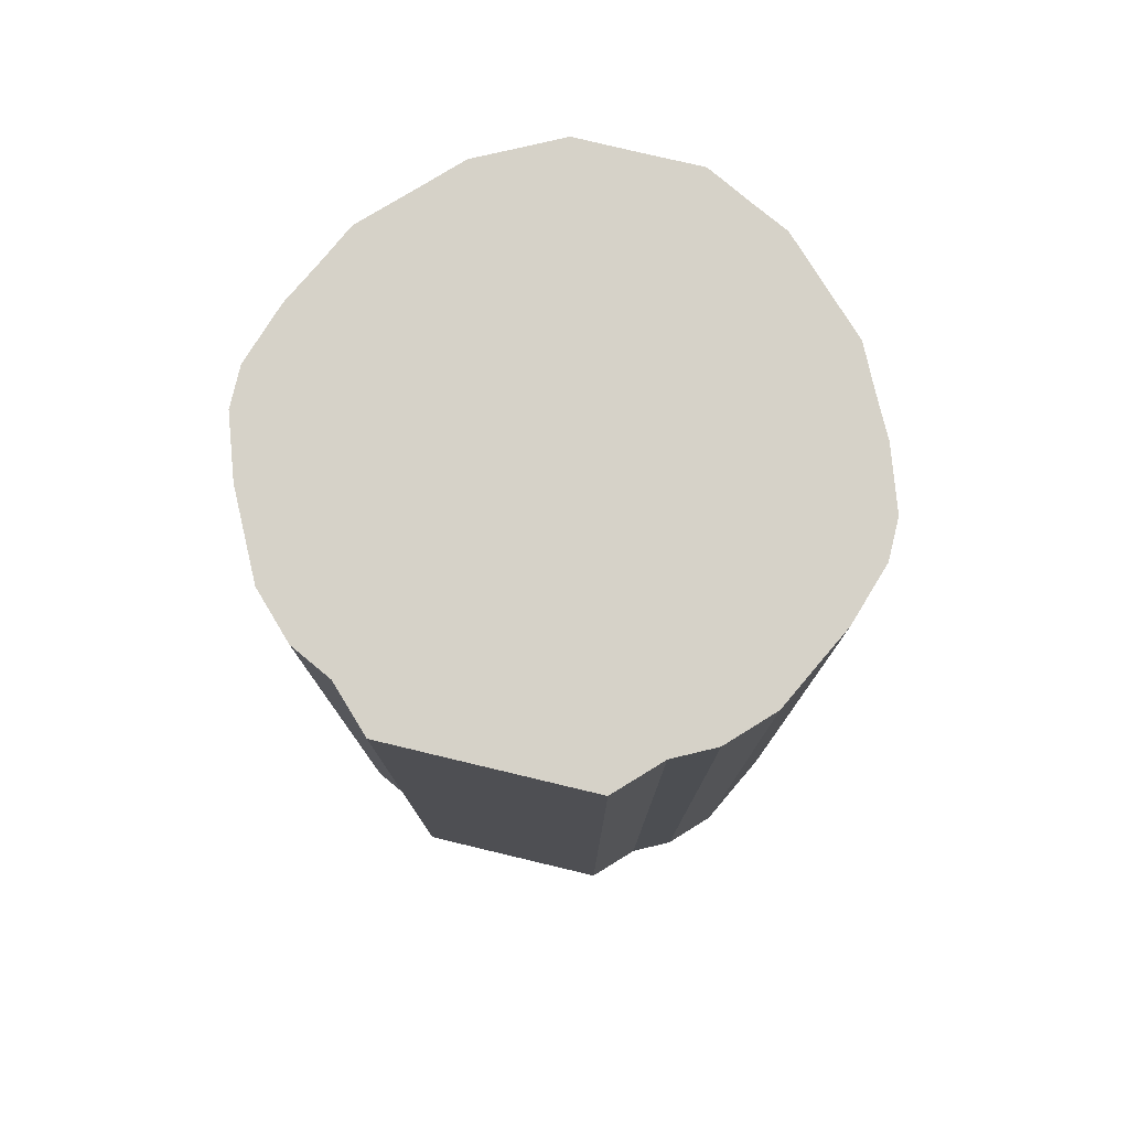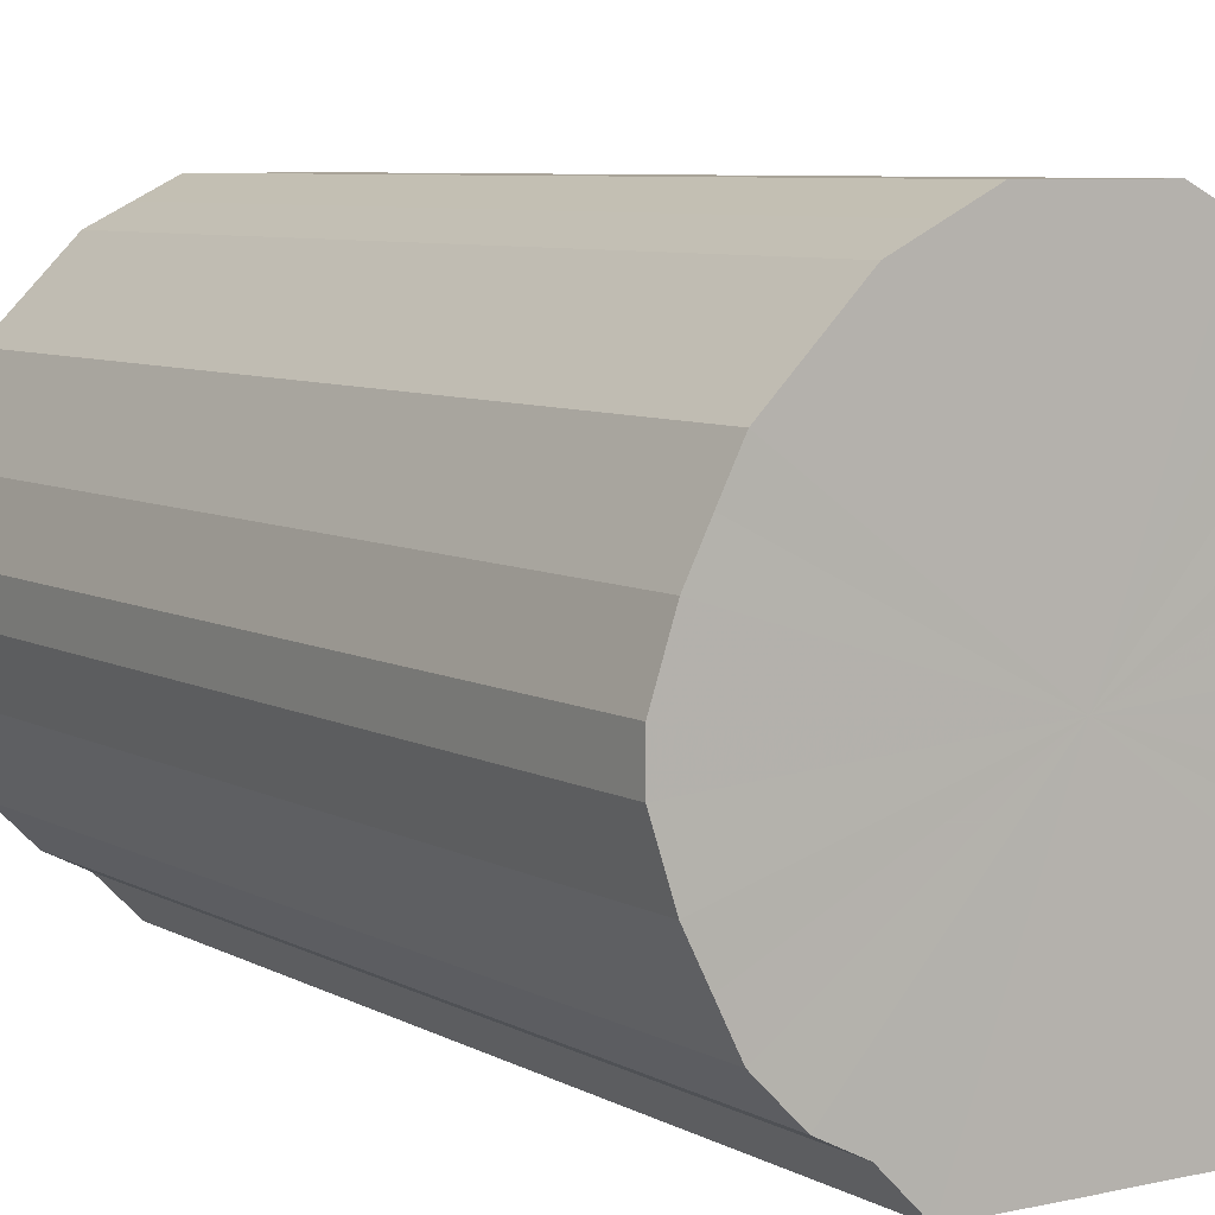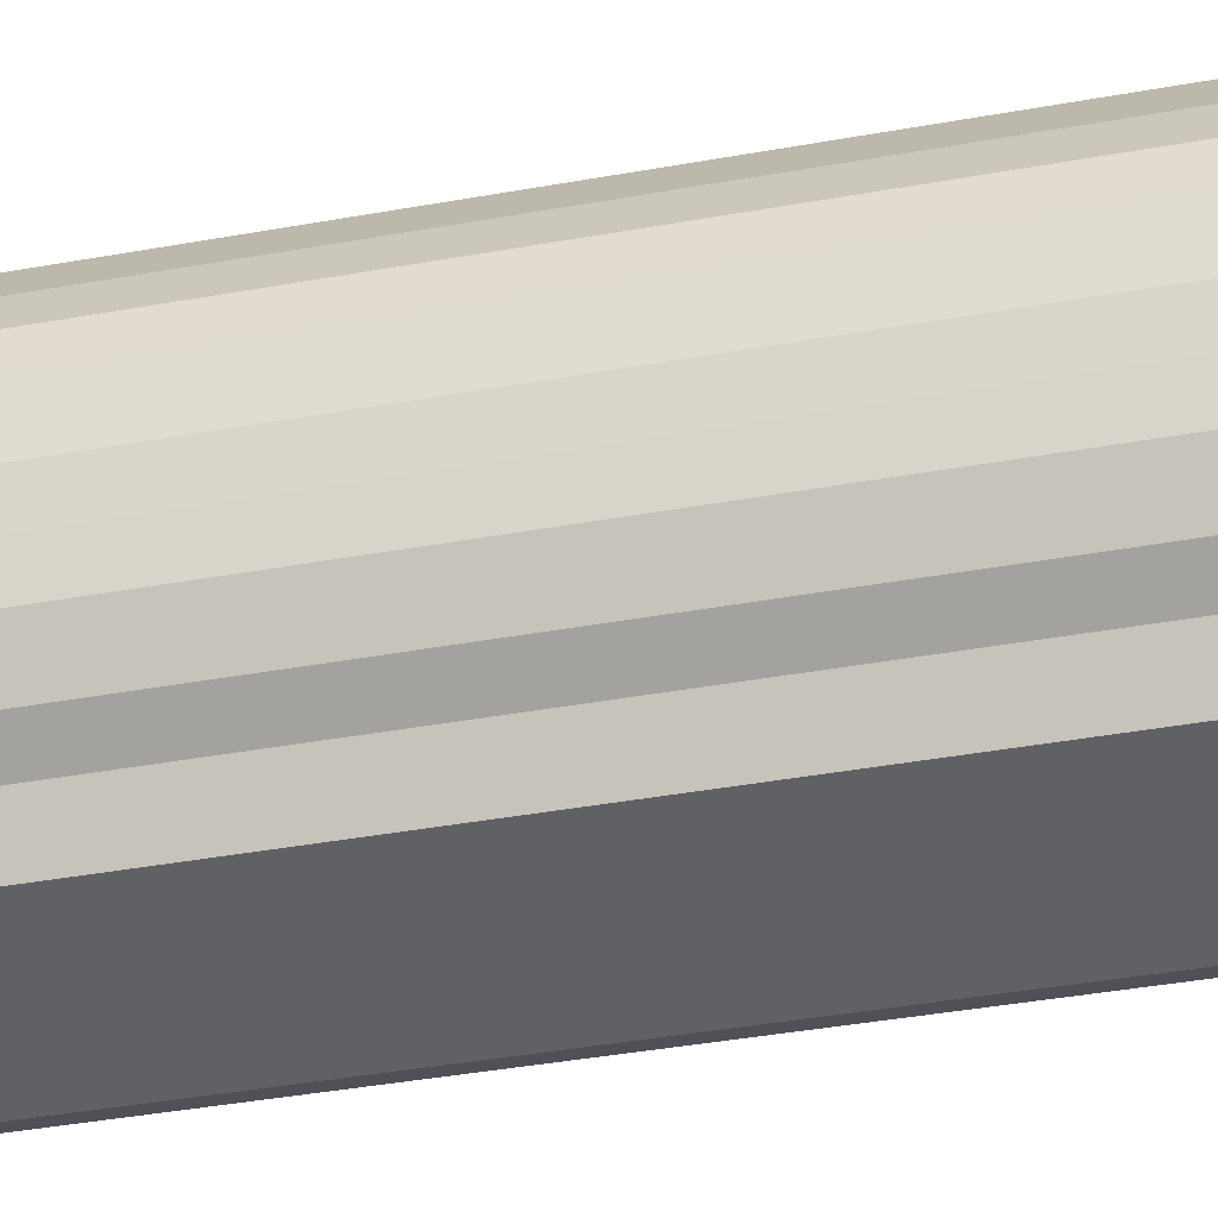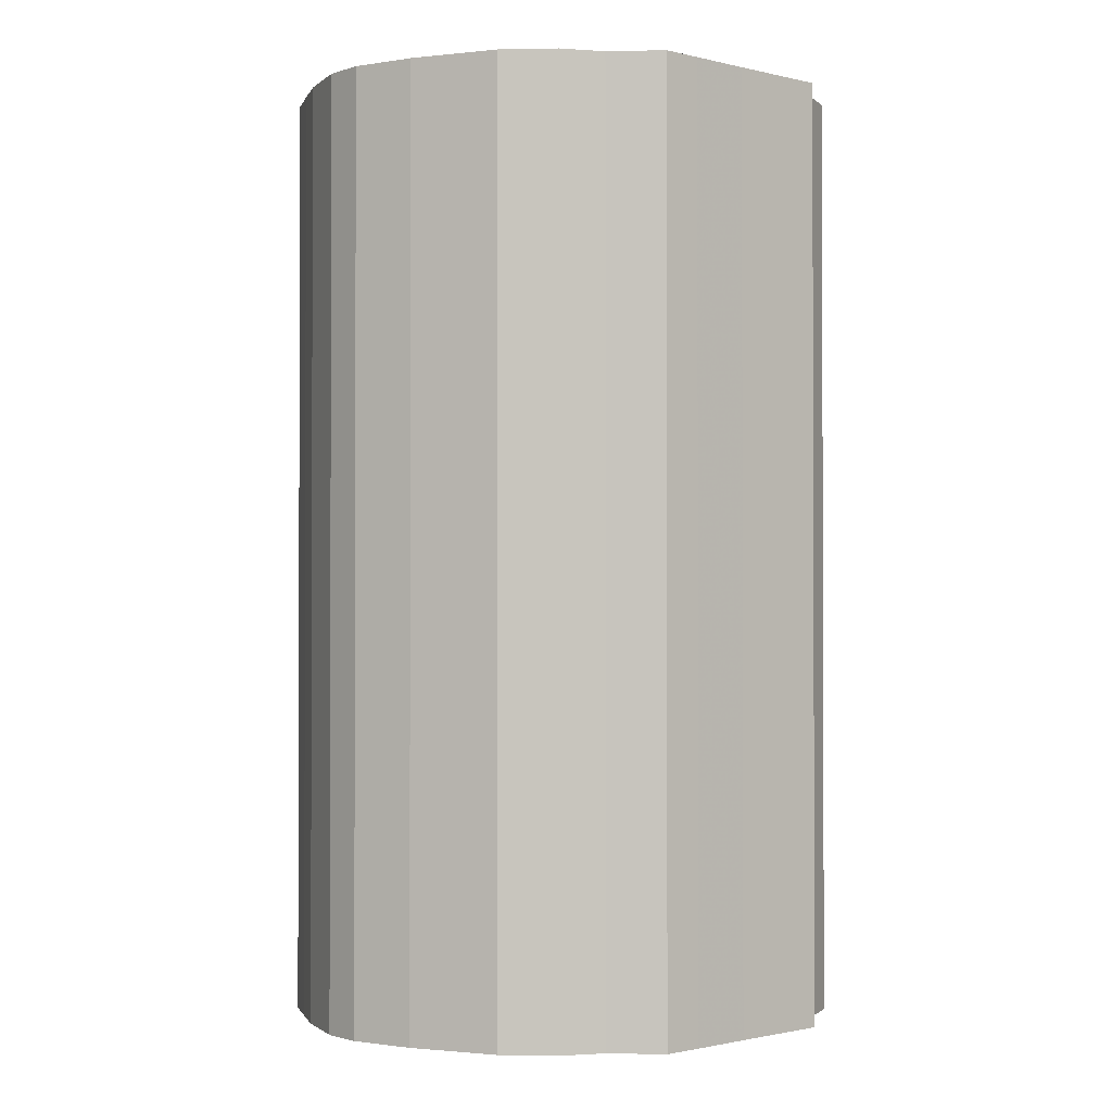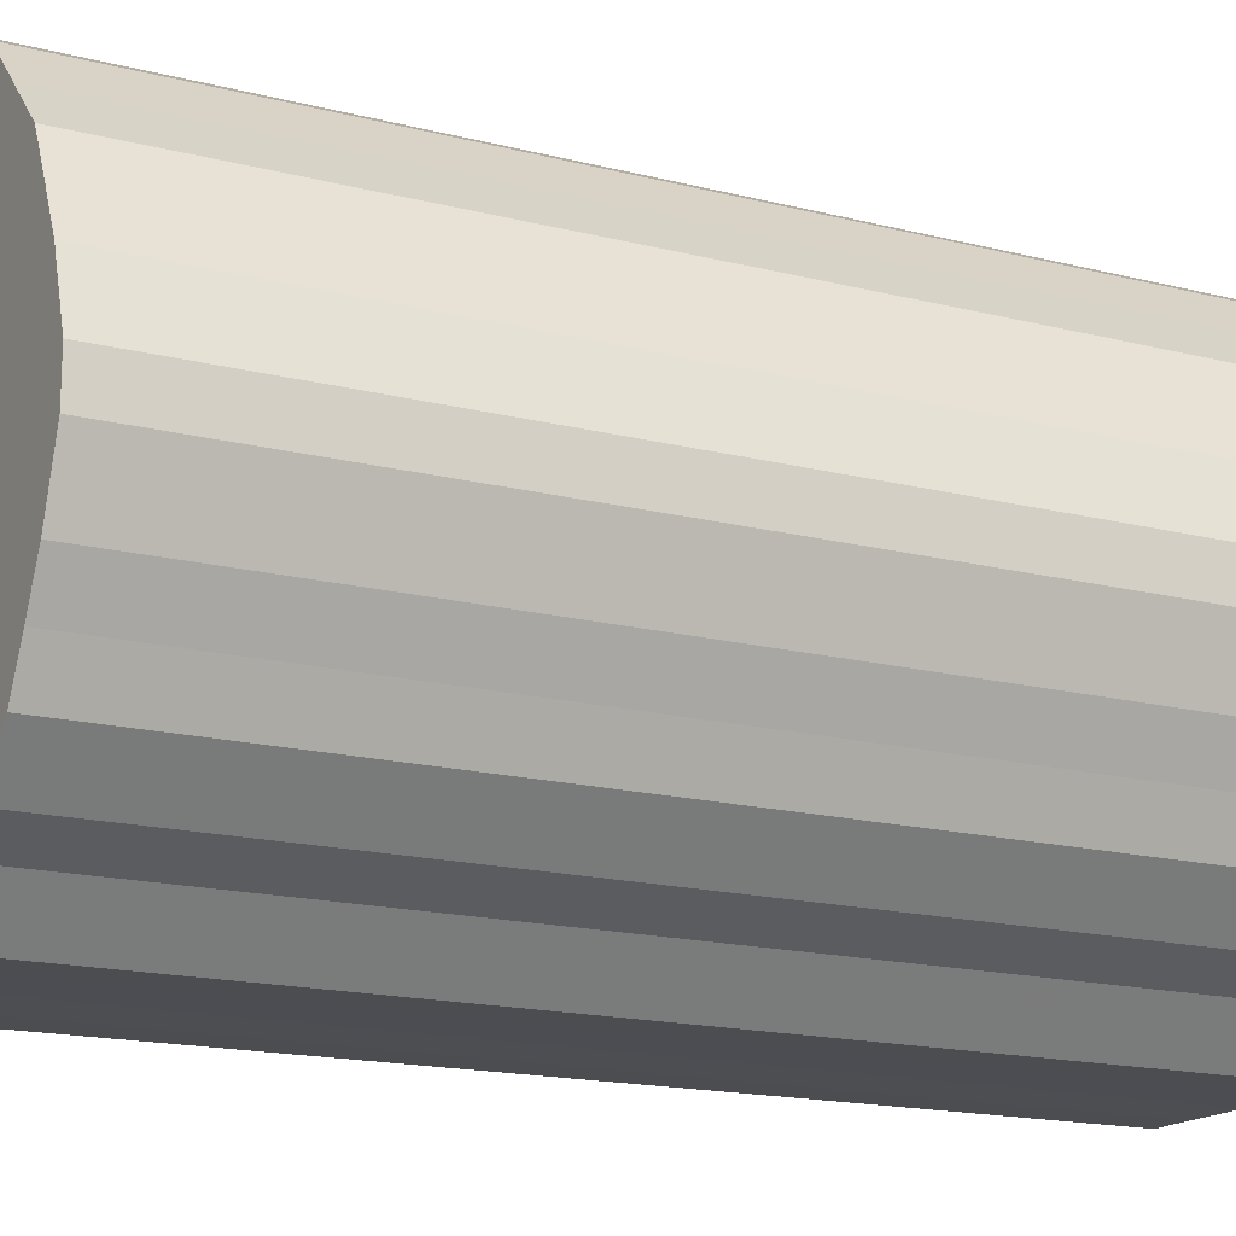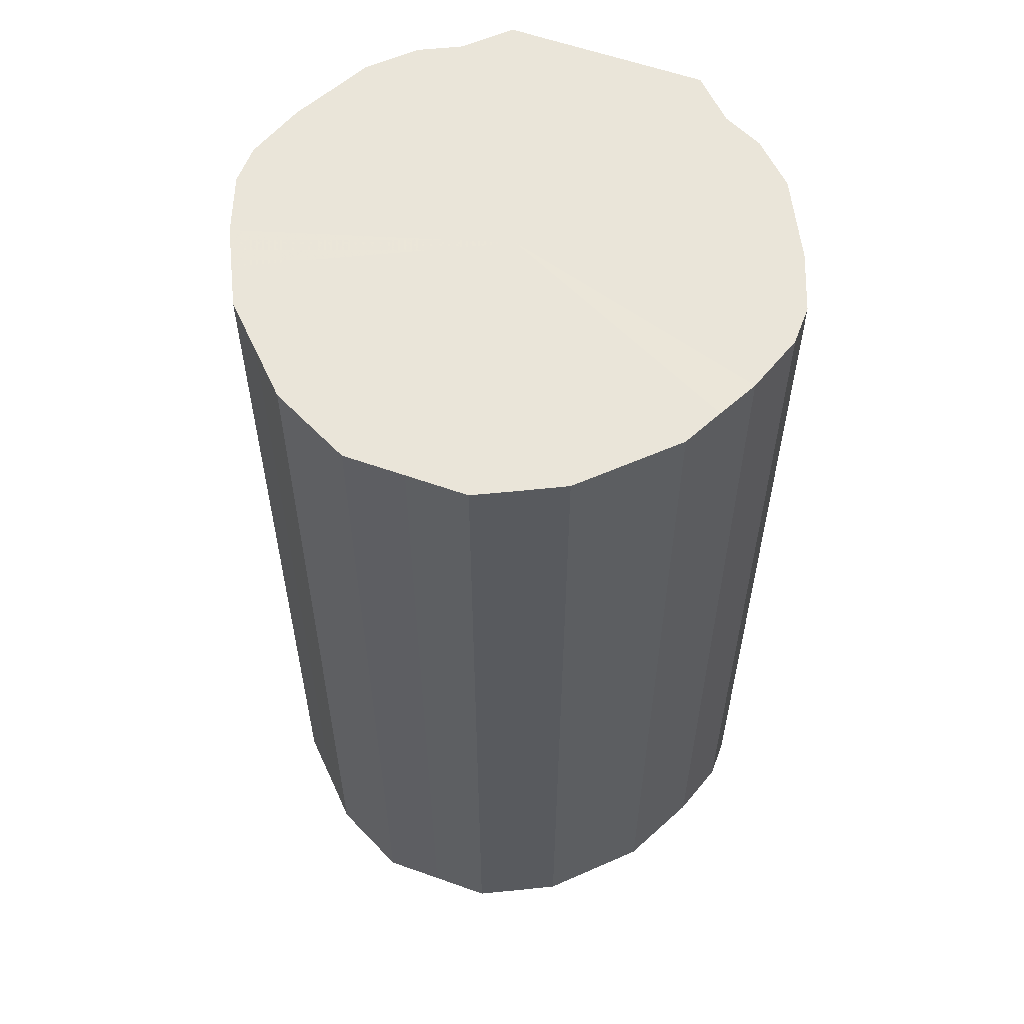
<metadata>
{"format":"obj","ext":"obj","renderer":"f3d","projection":"perspective","resolution":1024,"background":"white","views":[{"elev":78.3,"azim":13.4,"up":"+Z"},{"elev":6.9,"azim":146.9,"up":"+Y"},{"elev":-47.3,"azim":101.1,"up":"+Y"},{"elev":-1.2,"azim":-41.1,"up":"+Z"},{"elev":-16.3,"azim":62.0,"up":"+Y"},{"elev":57.9,"azim":-159.6,"up":"+Z"}]}
</metadata>
<code>
o 21796
v 2236 1856 8.231
v 2236 1856 8.231
v 2236 1856 7.767
v 2236 1856 8.231
v 2236 1856 7.767
v 2236 1856 8.231
v 2236 1856 7.767
v 2236 1856 8.231
v 2236 1856 7.767
v 2236 1856 8.231
v 2236 1856 7.767
v 2236 1856 8.231
v 2236 1856 7.767
v 2236 1856 8.231
v 2236 1856 7.767
v 2235 1856 8.231
v 2236 1856 7.767
v 2236 1856 8.231
v 2236 1856 7.767
v 2235 1856 8.231
v 2235 1856 7.767
v 2236 1856 8.231
v 2236 1856 7.767
v 2235 1856 8.231
v 2235 1856 7.767
v 2236 1856 8.231
v 2236 1856 7.767
v 2235 1856 8.231
v 2235 1856 7.767
v 2236 1856 8.231
v 2236 1856 7.767
v 2235 1856 8.231
v 2235 1856 7.767
v 2236 1856 8.231
v 2236 1856 7.767
v 2235 1856 8.231
v 2235 1856 7.767
v 2236 1856 8.231
v 2236 1856 7.767
v 2235 1856 8.231
v 2235 1856 7.767
v 2236 1856 8.231
v 2236 1856 7.767
v 2235 1856 8.231
v 2235 1856 7.767
v 2236 1856 8.231
v 2236 1856 7.767
v 2236 1856 8.231
v 2235 1856 7.767
v 2236 1856 8.231
v 2236 1856 7.767
v 2236 1856 8.231
v 2236 1856 7.767
v 2236 1856 8.231
v 2236 1856 7.767
v 2236 1856 8.231
v 2236 1856 7.767
v 2236 1856 8.231
v 2236 1856 7.767
v 2236 1856 8.231
v 2236 1856 7.767
v 2236 1856 8.231
v 2236 1856 7.767
v 2236 1856 8.231
v 2236 1856 7.767
v 2236 1856 8.231
v 2236 1856 7.767
v 2236 1856 7.767
v 2236 1856 7.767
v 2236 1856 8.231
v 2236 1856 7.767
v 2236 1856 8.231
v 2236 1856 7.767
v 2236 1856 7.767
v 2236 1856 8.231
v 2236 1856 7.767
v 2236 1856 8.231
v 2236 1856 8.231
v 2236 1856 7.767
v 2236 1856 7.767
v 2236 1856 8.231
v 2236 1856 7.767
v 2236 1856 8.231
v 2236 1856 8.231
v 2236 1856 7.767
v 2236 1856 7.767
v 2236 1856 8.231
v 2236 1856 7.767
v 2236 1856 8.231
v 2235 1856 8.231
v 2235 1856 7.767
v 2236 1856 7.767
v 2236 1856 8.231
v 2236 1856 7.767
v 2236 1856 8.231
v 2235 1856 8.231
v 2235 1856 7.767
v 2236 1856 7.767
v 2236 1856 8.231
v 2236 1856 7.767
v 2236 1856 8.231
v 2235 1856 8.231
v 2235 1856 7.767
v 2236 1856 7.767
v 2236 1856 8.231
v 2236 1856 7.767
v 2236 1856 8.231
v 2235 1856 8.231
v 2235 1856 7.767
v 2236 1856 7.767
v 2236 1856 8.231
v 2236 1856 7.767
v 2236 1856 8.231
v 2235 1856 8.231
v 2235 1856 7.767
v 2236 1856 7.767
v 2236 1856 8.231
v 2236 1856 7.767
v 2236 1856 8.231
v 2235 1856 8.231
v 2235 1856 7.767
v 2236 1856 7.767
v 2236 1856 8.231
v 2236 1856 7.767
v 2236 1856 8.231
v 2235 1856 8.231
v 2235 1856 7.767
v 2236 1856 7.767
v 2236 1856 8.231
v 2236 1856 7.767
v 2236 1856 8.231
v 2235 1856 8.231
v 2235 1856 7.767
v 2236 1856 7.767
v 2236 1856 8.231
v 2236 1856 8.231
v 2236 1856 8.231
v 2236 1856 8.231
v 2236 1856 8.231
v 2236 1856 8.231
v 2236 1856 8.231
v 2236 1856 8.231
v 2236 1856 8.231
v 2236 1856 8.231
v 2236 1856 8.231
v 2235 1856 8.231
v 2236 1856 8.231
v 2235 1856 8.231
v 2236 1856 8.231
v 2235 1856 8.231
v 2236 1856 8.231
v 2235 1856 8.231
v 2236 1856 8.231
v 2235 1856 8.231
v 2236 1856 8.231
v 2235 1856 8.231
v 2236 1856 8.231
v 2235 1856 8.231
v 2236 1856 8.231
v 2235 1856 8.231
v 2236 1856 8.231
v 2236 1856 8.231
v 2236 1856 8.231
v 2236 1856 8.231
v 2236 1856 8.231
v 2236 1856 8.231
v 2236 1856 8.231
v 2236 1856 8.231
v 2236 1856 8.231
v 2236 1856 8.231
v 2236 1856 8.231
v 2236 1856 7.767
v 2236 1856 7.767
v 2236 1856 7.767
v 2236 1856 7.767
v 2236 1856 7.767
v 2236 1856 7.767
v 2236 1856 7.767
v 2236 1856 7.767
v 2236 1856 7.767
v 2236 1856 7.767
v 2235 1856 7.767
v 2236 1856 7.767
v 2235 1856 7.767
v 2236 1856 7.767
v 2235 1856 7.767
v 2236 1856 7.767
v 2235 1856 7.767
v 2236 1856 7.767
v 2235 1856 7.767
v 2236 1856 7.767
v 2235 1856 7.767
v 2236 1856 7.767
v 2235 1856 7.767
v 2236 1856 7.767
v 2235 1856 7.767
v 2236 1856 7.767
v 2236 1856 7.767
v 2236 1856 7.767
v 2236 1856 7.767
v 2236 1856 7.767
v 2236 1856 7.767
v 2236 1856 7.767
v 2236 1856 7.767
v 2236 1856 7.767
v 2236 1856 7.767
f 1 2 3
f 2 4 5
f 6 1 7
f 4 8 9
f 10 6 11
f 8 12 13
f 14 10 15
f 12 16 17
f 18 14 19
f 16 20 21
f 22 18 23
f 20 24 25
f 26 22 27
f 24 28 29
f 30 26 31
f 28 32 33
f 34 30 35
f 32 36 37
f 38 34 39
f 36 40 41
f 42 38 43
f 40 44 45
f 46 42 47
f 44 48 49
f 50 46 51
f 48 52 53
f 54 50 55
f 52 56 57
f 58 54 59
f 56 60 61
f 62 58 63
f 60 64 65
f 66 62 67
f 64 66 68
f 69 70 71
f 71 72 73
f 74 75 69
f 76 77 74
f 73 78 79
f 80 81 76
f 82 83 80
f 79 84 85
f 86 87 82
f 88 89 86
f 85 90 91
f 92 93 88
f 94 95 92
f 91 96 97
f 98 99 94
f 100 101 98
f 97 102 103
f 104 105 100
f 106 107 104
f 103 108 109
f 110 111 106
f 112 113 110
f 109 114 115
f 116 117 112
f 118 119 116
f 115 120 121
f 122 123 118
f 124 125 122
f 121 126 127
f 128 129 124
f 130 131 128
f 127 132 133
f 134 135 130
f 133 136 134
f 137 138 139
f 137 140 138
f 137 139 141
f 137 142 140
f 137 141 143
f 137 144 142
f 137 143 145
f 137 146 144
f 137 145 147
f 137 148 146
f 137 147 149
f 137 150 148
f 137 149 151
f 137 152 150
f 137 151 153
f 137 154 152
f 137 153 155
f 137 156 154
f 137 155 157
f 137 158 156
f 137 157 159
f 137 160 158
f 137 159 161
f 137 162 160
f 137 161 163
f 137 164 162
f 137 163 165
f 137 166 164
f 137 165 167
f 137 168 166
f 137 167 169
f 137 170 168
f 137 169 171
f 137 171 170
f 172 173 174
f 172 175 173
f 172 174 176
f 172 177 175
f 172 176 178
f 172 179 177
f 172 178 180
f 172 181 179
f 172 180 182
f 172 183 181
f 172 182 184
f 172 185 183
f 172 184 186
f 172 187 185
f 172 186 188
f 172 189 187
f 172 188 190
f 172 191 189
f 172 190 192
f 172 193 191
f 172 192 194
f 172 195 193
f 172 194 196
f 172 197 195
f 172 196 198
f 172 199 197
f 172 198 200
f 172 201 199
f 172 200 202
f 172 203 201
f 172 202 204
f 172 205 203
f 172 204 206
f 172 206 205

</code>
